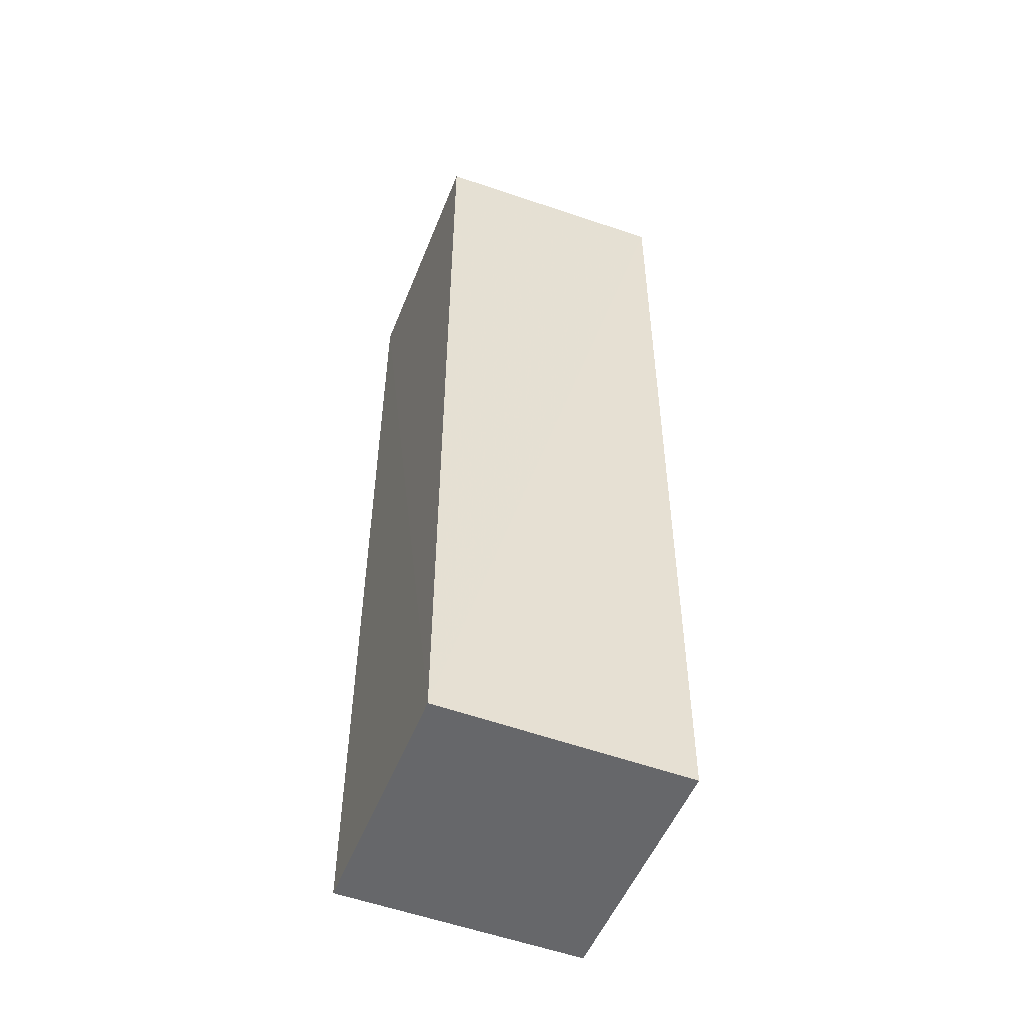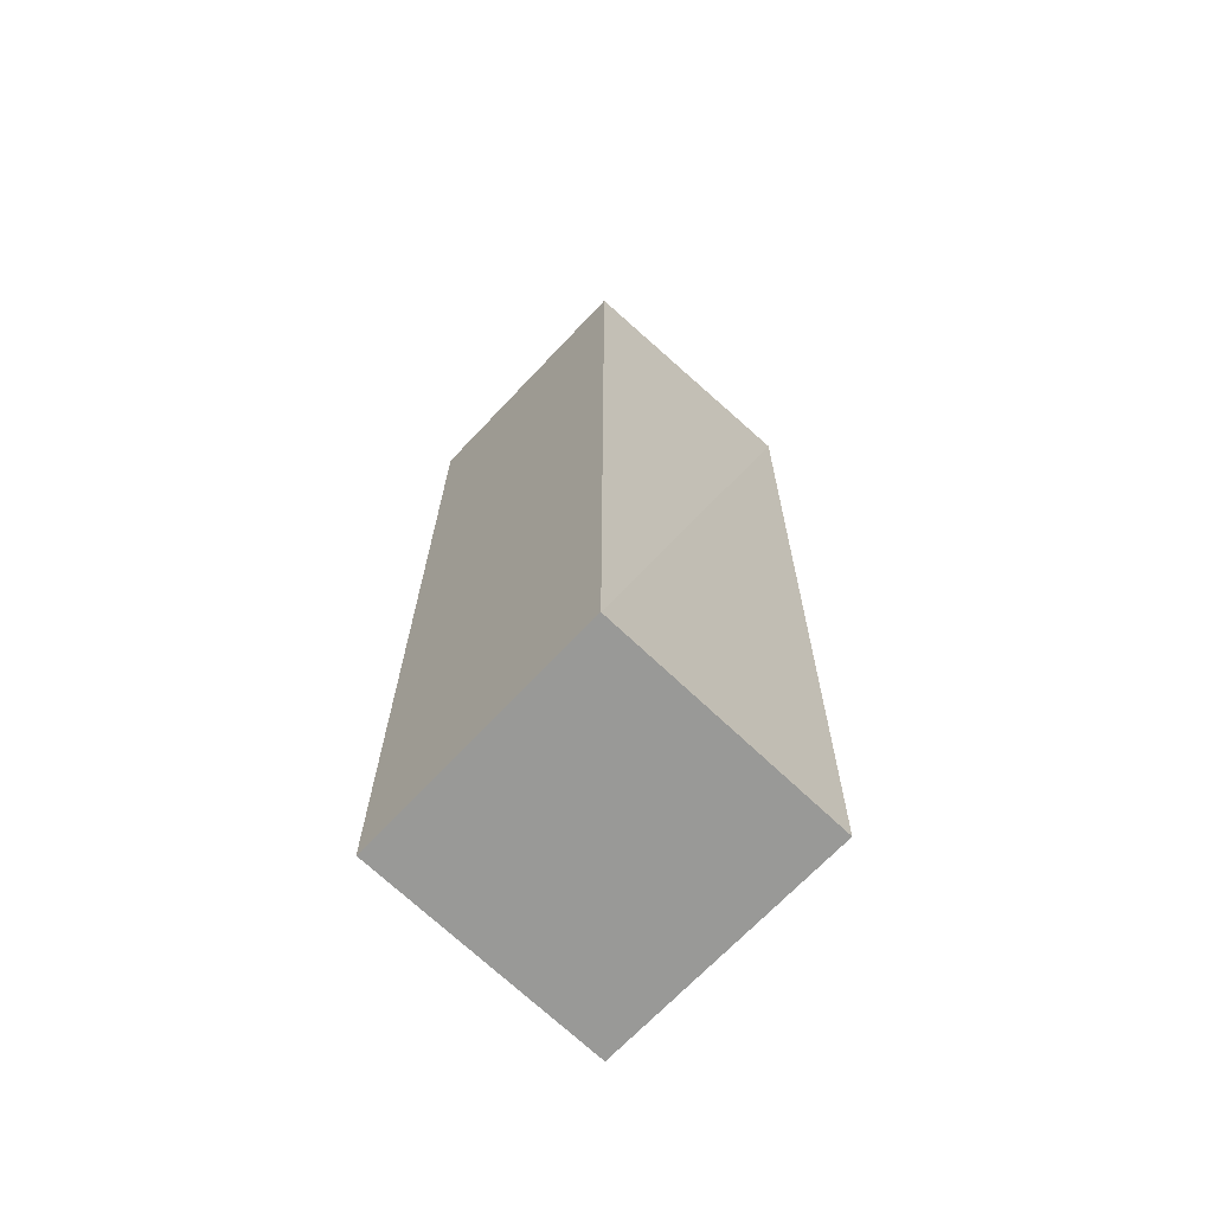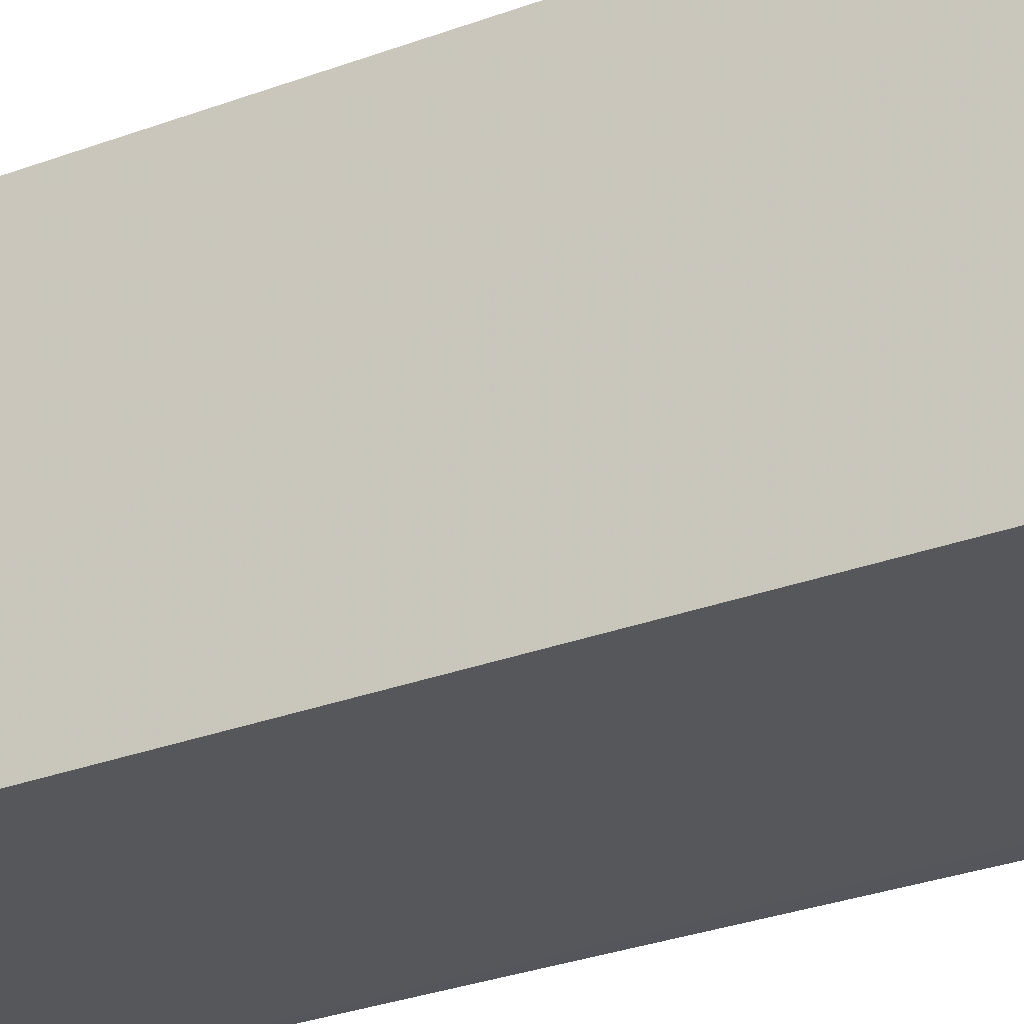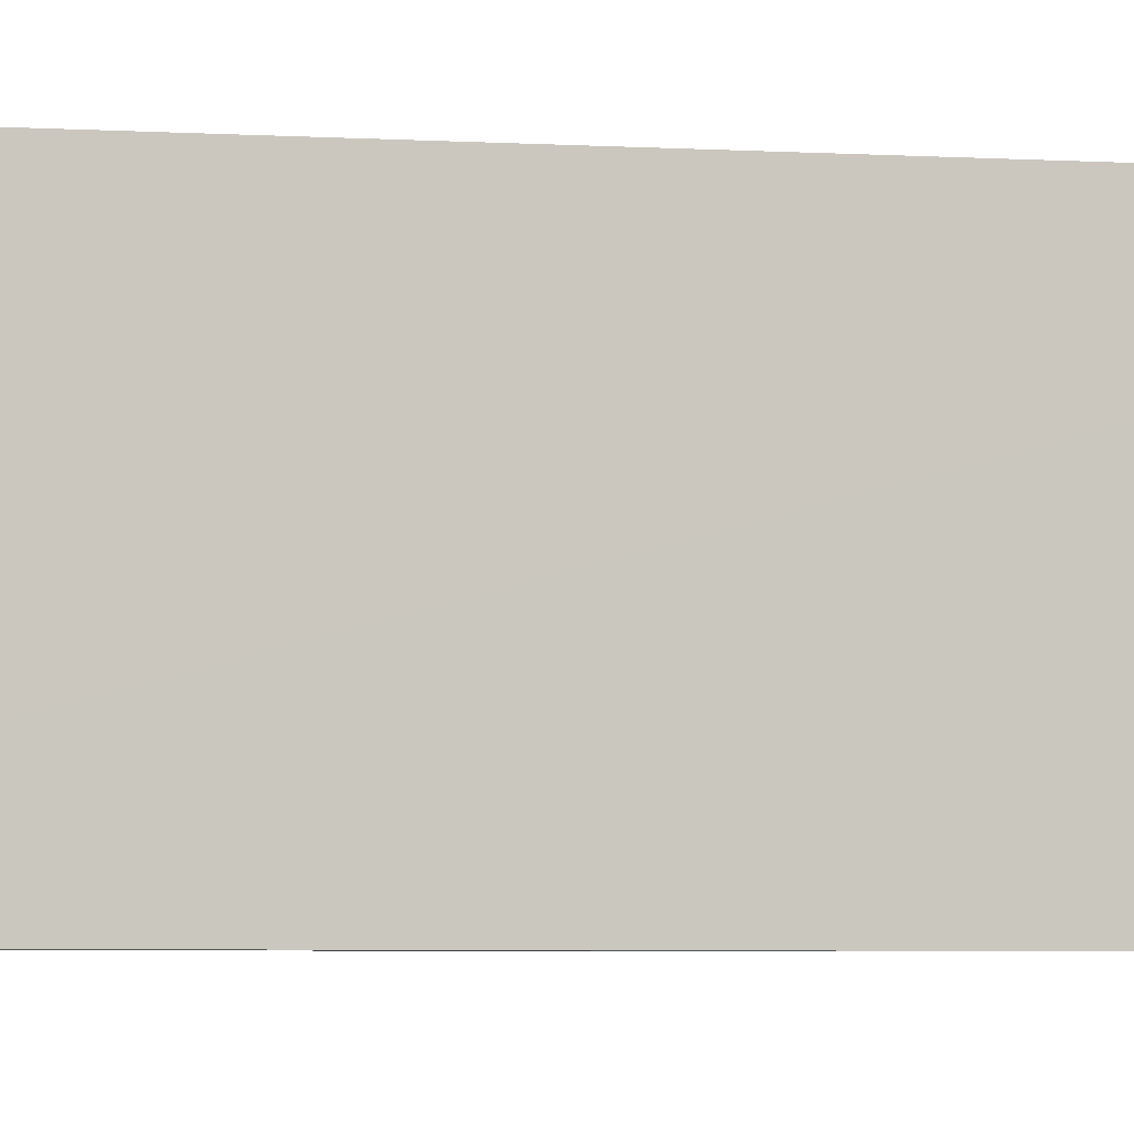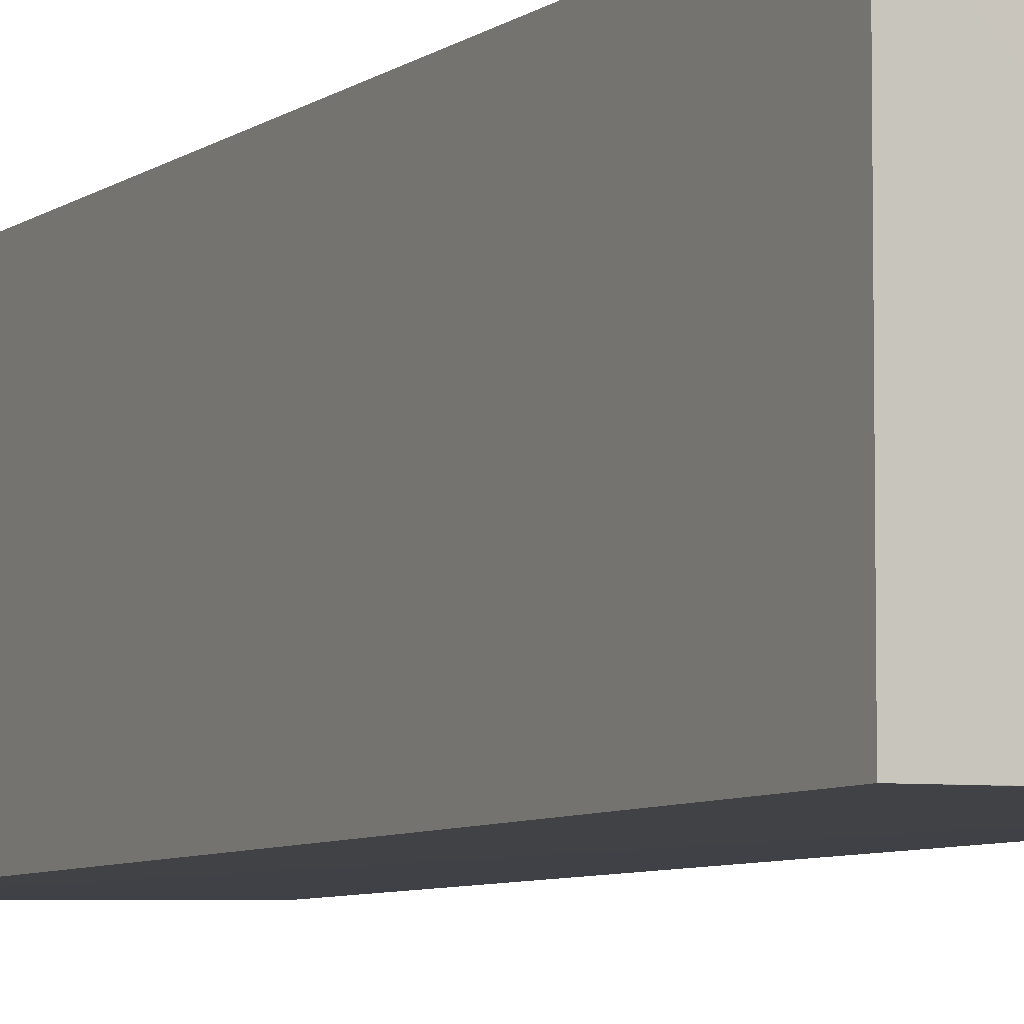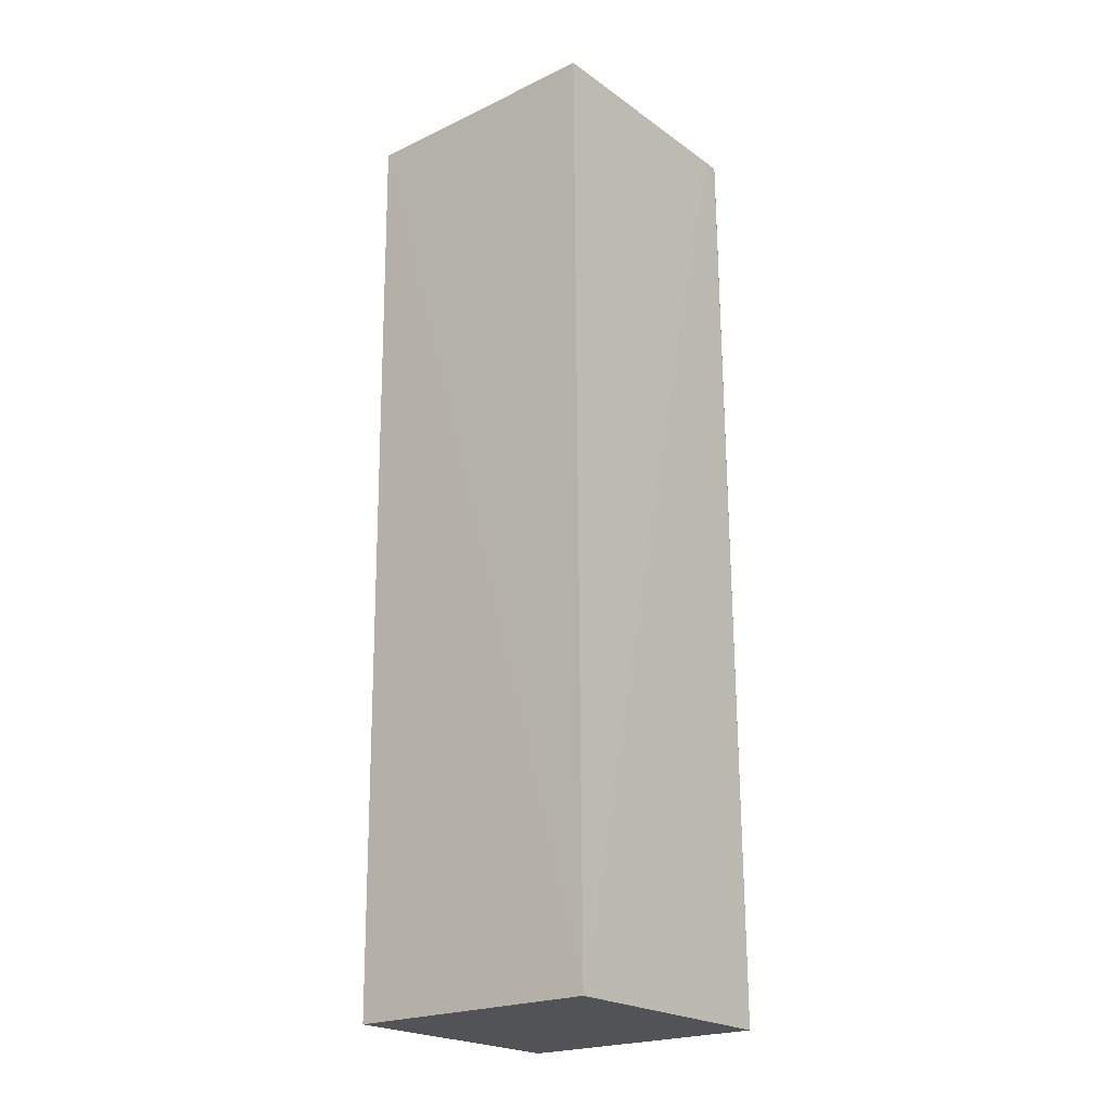
<metadata>
{"format":"obj","ext":"obj","renderer":"f3d","projection":"perspective","resolution":1024,"background":"white","views":[{"elev":-52.0,"azim":158.6,"up":"+Z"},{"elev":-68.7,"azim":136.7,"up":"+Z"},{"elev":-27.5,"azim":-60.2,"up":"+Y"},{"elev":-2.9,"azim":76.3,"up":"+Y"},{"elev":-6.1,"azim":-27.2,"up":"+Y"},{"elev":-22.0,"azim":-50.2,"up":"+Z"}]}
</metadata>
<code>
v 0.05433 0.02664 0.2155
v 0.05441 -0.02528 0.2154
v 0.05444 0.02636 0.0237
v 0.003284 0.02586 0.02379
v 0.003215 0.02782 0.2154
v 0.003226 -0.02715 0.02361
v 0.0543 -0.02638 0.02355
v 0.00328 -0.02577 0.2153
v 0.04999 -0.02546 0.2154
v 0.05425 -0.02539 0.2069
f 1 2 3
f 5 2 1
f 5 1 3
f 5 3 4
f 6 4 3
f 6 5 4
f 7 6 3
f 7 3 2
f 8 2 5
f 8 5 6
f 9 6 7
f 9 8 6
f 9 2 8
f 10 9 7
f 10 7 2
f 10 2 9

</code>
